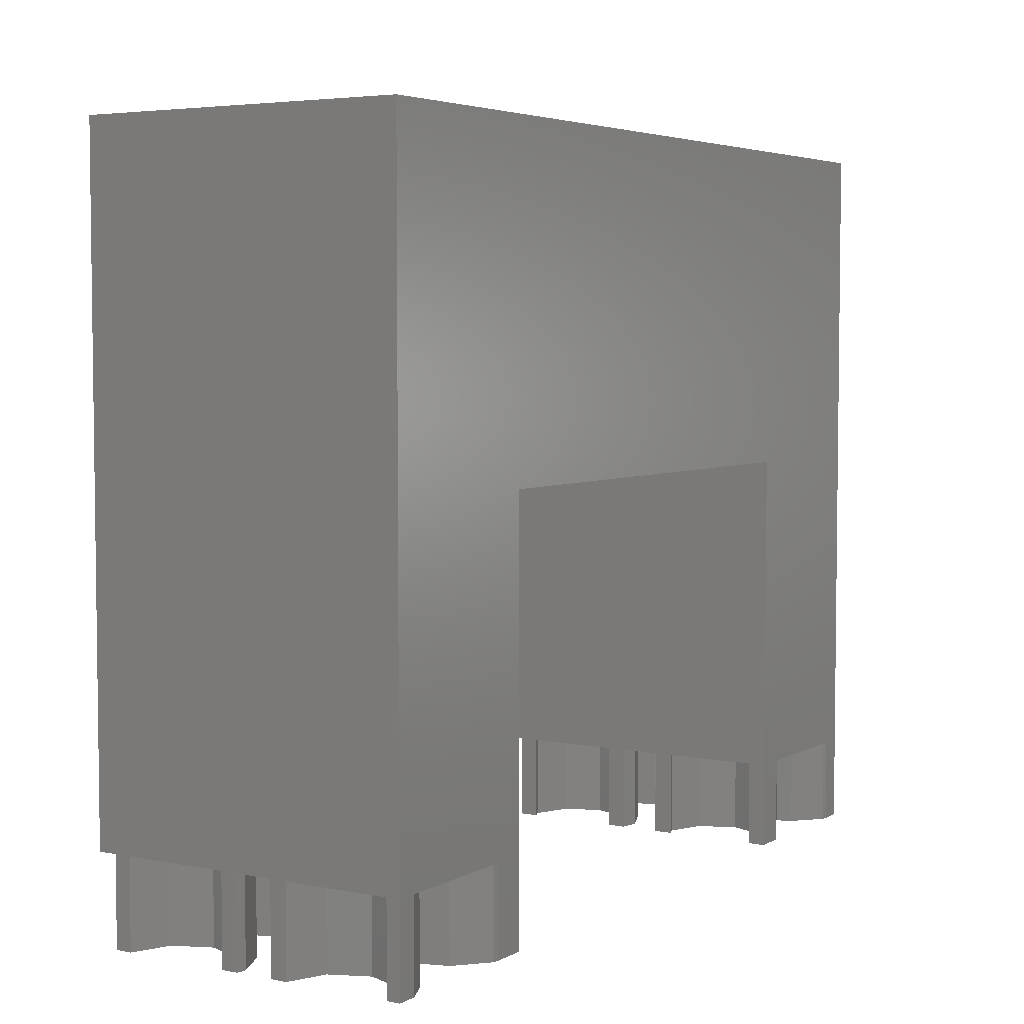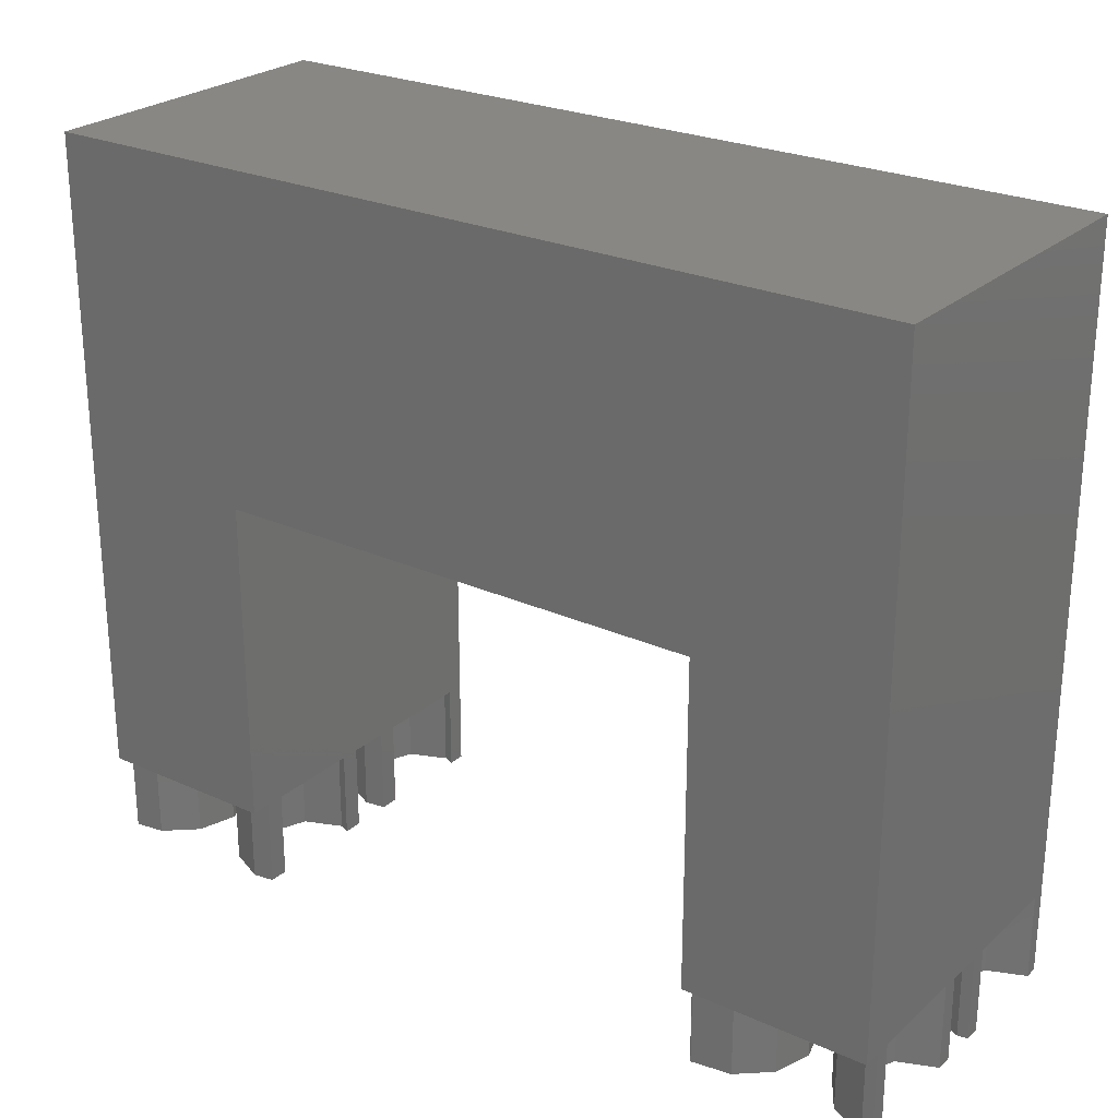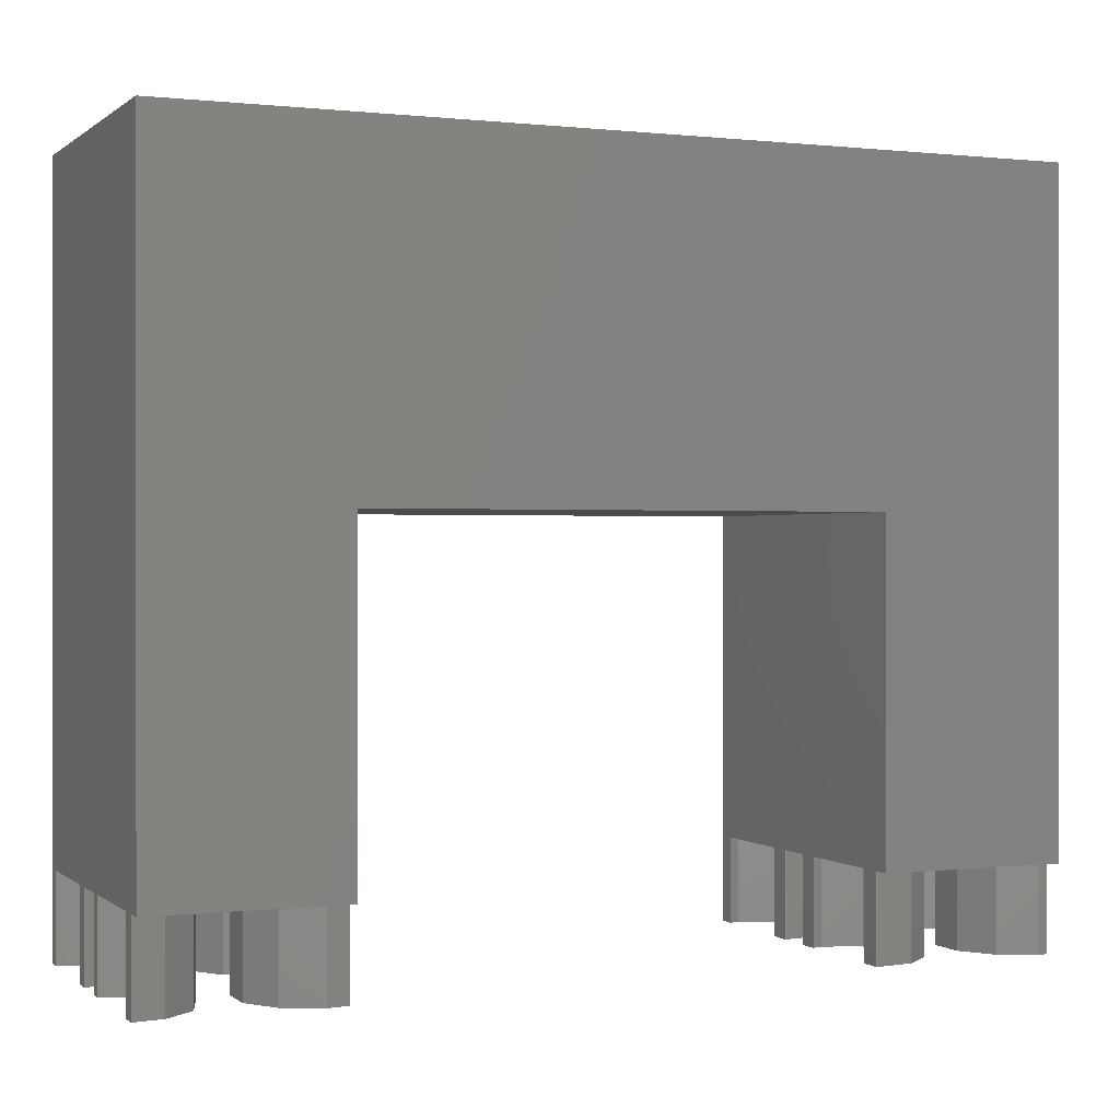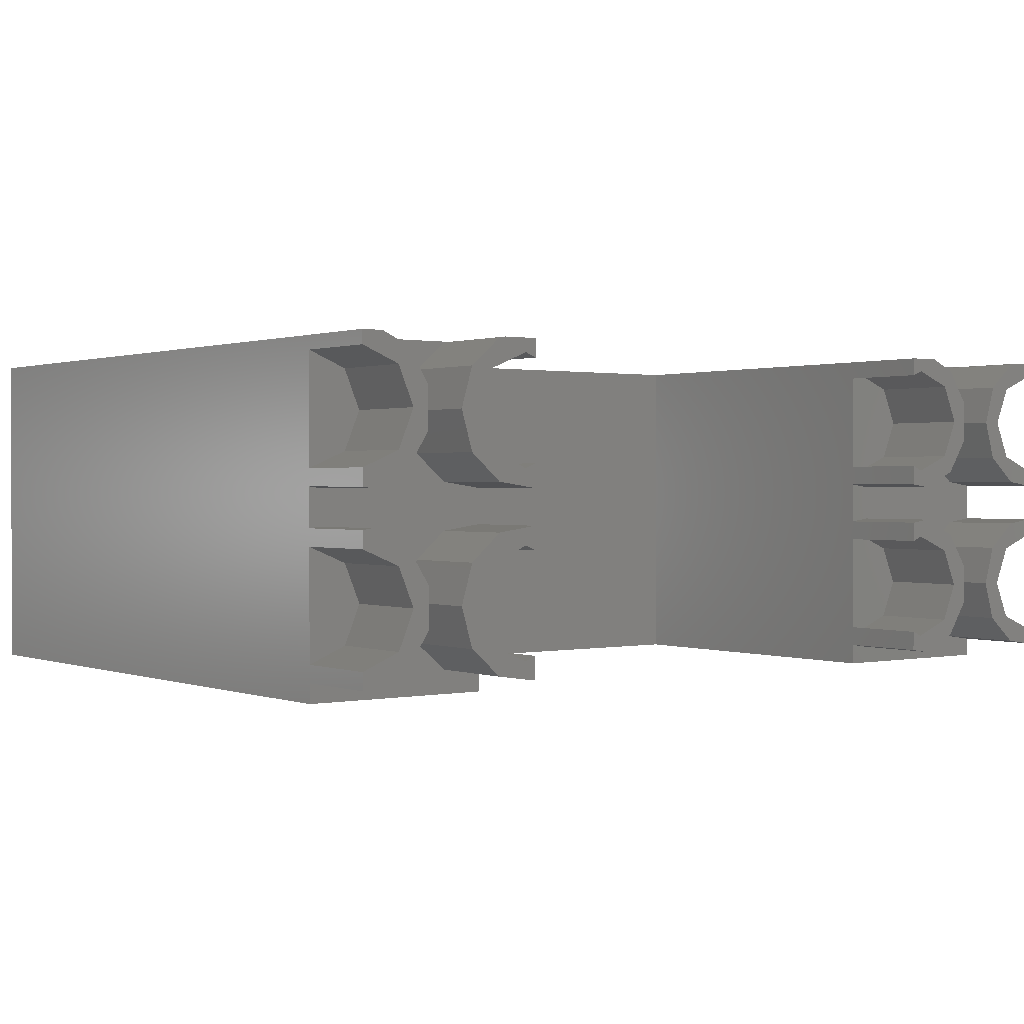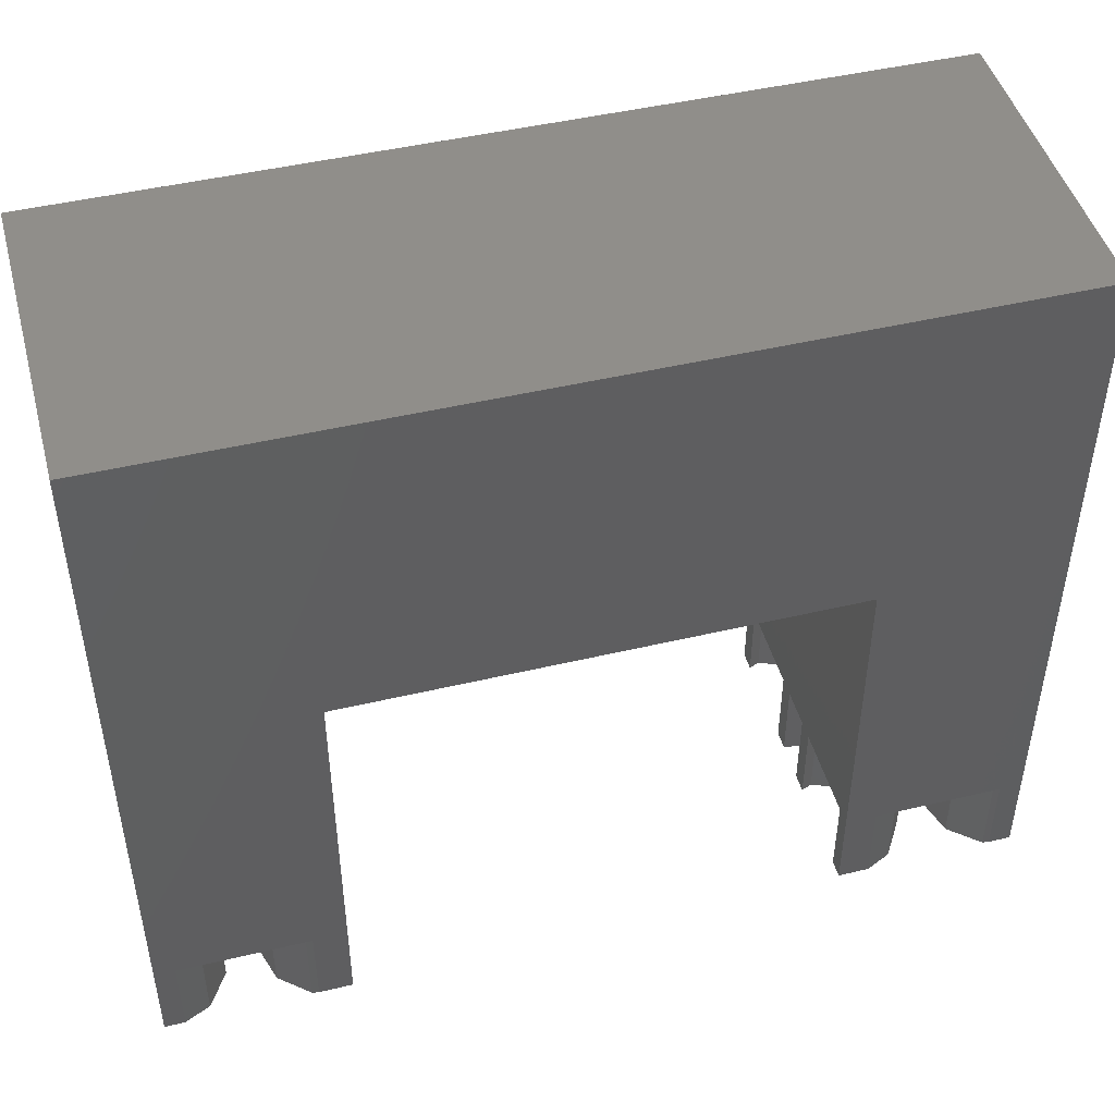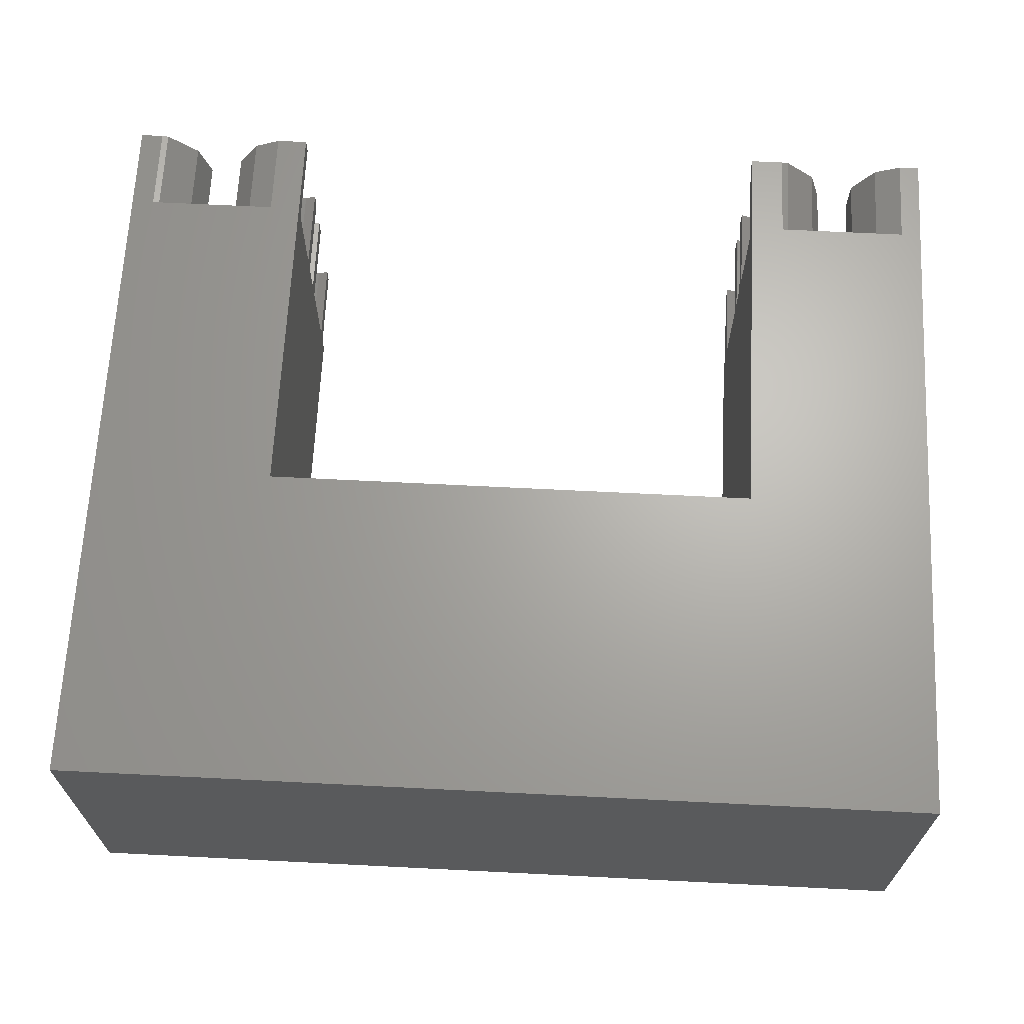
<metadata>
{"format":"stl","ext":"stl","renderer":"f3d","projection":"perspective","resolution":1024,"background":"white","views":[{"elev":4.5,"azim":122.0,"up":"+Z"},{"elev":25.3,"azim":36.0,"up":"+Z"},{"elev":0.2,"azim":-23.0,"up":"+Z"},{"elev":0.8,"azim":143.2,"up":"+Y"},{"elev":46.6,"azim":164.9,"up":"+Z"},{"elev":66.4,"azim":2.9,"up":"+Y"}]}
</metadata>
<code>
# stl→obj: 234 verts, 464 faces
v 0 1.6 -4
v 0 0.8496 -4
v 0 1.6 0
v 0 7.15 -4
v 0 6.4 -4
v 0 7.15 0
v 0 9.6 -4
v 0 8.85 -4
v 0 9.6 0
v 0 14.4 0
v 0 15 -4
v 0 14.4 -4
v 0 15 30
v 0 8.85 0
v 0 6.4 0
v 0 0 30
v 0 0.8496 0
v 0 0 0
v 8.5 0 15
v 31.5 15 15
v 31.5 0 15
v 8.5 15 15
v 8.5 14.19 0
v 8.5 15 -4
v 8.5 9.807 0
v 8.5 8.921 0
v 8.5 9.807 -4
v 8.5 7.079 0
v 8.5 6.193 0
v 8.5 7.079 -4
v 8.5 1.807 0
v 8.5 0.9215 0
v 8.5 1.807 -4
v 8.5 0 0
v 8.5 14.19 -4
v 8.5 8.921 -4
v 8.5 6.193 -4
v 8.5 0.9215 -4
v 7.062 15 0
v 7.062 15 -4
v 40 15 30
v 39.06 15 0
v 40 15 -4
v 39.06 15 -4
v 1.046 15 0
v 1.046 15 -4
v 33.05 15 0
v 31.5 15 -4
v 33.05 15 -4
v 5.872 9.544 0
v 2.734 10.24 0
v 4.882 11.08 0
v 3.25 12 0
v 1.35 6.956 0
v 2.734 5.757 0
v 1.35 9.044 0
v 7.537 0.7831 0
v 5.872 1.544 0
v 3.25 4 0
v 4.882 4.916 0
v 4.882 3.084 0
v 2.734 2.243 0
v 1.35 1.044 0
v 7.537 7.217 0
v 7.537 8.783 0
v 5.872 6.456 0
v 4.882 12.92 0
v 2.734 13.76 0
v 5.872 14.46 0
v 1.35 14.96 0
v 6.303 10.3 0
v 8 9.6 0
v 5.6 12 0
v 6.303 13.7 0
v 8 14.4 0
v 6.303 2.303 0
v 8 1.6 0
v 5.6 4 0
v 6.303 5.697 0
v 8 6.4 0
v 1.697 10.3 0
v 1.697 13.7 0
v 2.4 12 0
v 1.697 2.303 0
v 1.697 5.697 0
v 2.4 4 0
v 40 0 30
v 40 0 0
v 31.5 0 0
v 31.5 1.807 -4
v 31.5 0.8002 -4
v 31.5 1.807 0
v 31.5 7.2 -4
v 31.5 6.193 -4
v 31.5 7.2 0
v 31.5 9.807 -4
v 31.5 8.8 -4
v 31.5 9.807 0
v 31.5 14.19 0
v 31.5 14.19 -4
v 31.5 8.8 0
v 31.5 6.193 0
v 31.5 0.8002 0
v 40 14.4 0
v 40 9.6 0
v 40 8.85 0
v 40 9.6 -4
v 40 7.15 0
v 40 6.4 0
v 40 7.15 -4
v 40 1.6 0
v 40 0.8496 0
v 40 1.6 -4
v 40 14.4 -4
v 40 8.85 -4
v 40 6.4 -4
v 40 0.8496 -4
v 37.87 9.544 0
v 34.73 10.24 0
v 36.88 11.08 0
v 35.25 12 0
v 33.35 6.956 0
v 34.73 5.757 0
v 33.35 9.044 0
v 31.54 7.217 0
v 31.54 8.783 0
v 39.54 0.7831 0
v 37.87 1.544 0
v 35.25 4 0
v 36.88 4.916 0
v 36.88 3.084 0
v 34.73 2.243 0
v 33.35 1.044 0
v 31.54 0.7831 0
v 39.54 7.217 0
v 39.54 8.783 0
v 37.87 6.456 0
v 36.88 12.92 0
v 34.73 13.76 0
v 37.87 14.46 0
v 33.35 14.96 0
v 38.3 10.3 0
v 38.3 13.7 0
v 37.6 12 0
v 38.3 2.303 0
v 38.3 5.697 0
v 37.6 4 0
v 34.4 12 0
v 33.7 10.3 0
v 32 9.6 0
v 33.7 13.7 0
v 32 14.4 0
v 34.4 4 0
v 33.7 2.303 0
v 32 1.6 0
v 33.7 5.697 0
v 32 6.4 0
v 2.4 12 -4
v 3.25 12 -4
v 2.734 10.24 -4
v 2.734 13.76 -4
v 1.697 10.3 -4
v 1.35 9.044 -4
v 1.697 13.7 -4
v 1.35 14.96 -4
v 8 9.6 -4
v 7.537 8.783 -4
v 6.303 10.3 -4
v 5.872 9.544 -4
v 4.882 11.08 -4
v 5.6 12 -4
v 8 14.4 -4
v 6.303 13.7 -4
v 5.872 14.46 -4
v 4.882 12.92 -4
v 8 1.6 -4
v 7.537 0.7831 -4
v 6.303 2.303 -4
v 5.872 1.544 -4
v 4.882 3.084 -4
v 5.6 4 -4
v 8 6.4 -4
v 7.537 7.217 -4
v 6.303 5.697 -4
v 5.872 6.456 -4
v 4.882 4.916 -4
v 2.4 4 -4
v 3.25 4 -4
v 2.734 2.243 -4
v 2.734 5.757 -4
v 1.697 2.303 -4
v 1.35 1.044 -4
v 1.697 5.697 -4
v 1.35 6.956 -4
v 34.4 12 -4
v 35.25 12 -4
v 34.73 10.24 -4
v 34.73 13.76 -4
v 33.7 10.3 -4
v 33.35 9.044 -4
v 32 9.6 -4
v 31.54 8.783 -4
v 33.7 13.7 -4
v 33.35 14.96 -4
v 32 14.4 -4
v 39.54 8.783 -4
v 38.3 10.3 -4
v 37.87 9.544 -4
v 36.88 11.08 -4
v 37.6 12 -4
v 38.3 13.7 -4
v 37.87 14.46 -4
v 36.88 12.92 -4
v 39.54 0.7831 -4
v 38.3 2.303 -4
v 37.87 1.544 -4
v 36.88 3.084 -4
v 37.6 4 -4
v 39.54 7.217 -4
v 38.3 5.697 -4
v 37.87 6.456 -4
v 36.88 4.916 -4
v 34.4 4 -4
v 35.25 4 -4
v 34.73 2.243 -4
v 34.73 5.757 -4
v 33.7 2.303 -4
v 33.35 1.044 -4
v 32 1.6 -4
v 31.54 0.7831 -4
v 33.7 5.697 -4
v 33.35 6.956 -4
v 32 6.4 -4
v 31.54 7.217 -4
f 1 2 3
f 4 5 6
f 7 8 9
f 10 11 12
f 11 10 13
f 9 13 10
f 14 9 8
f 9 14 13
f 6 13 14
f 15 6 5
f 16 6 15
f 16 15 3
f 17 3 2
f 16 3 17
f 16 17 18
f 6 16 13
f 19 20 21
f 20 19 22
f 22 23 24
f 22 25 23
f 25 26 27
f 22 26 25
f 22 28 26
f 28 29 30
f 19 28 22
f 28 19 29
f 31 32 33
f 29 19 31
f 31 19 32
f 32 19 34
f 24 23 35
f 27 26 36
f 30 29 37
f 33 32 38
f 24 39 22
f 39 24 40
f 41 20 13
f 41 42 20
f 43 42 41
f 42 43 44
f 22 13 20
f 45 22 39
f 22 45 13
f 11 45 46
f 45 11 13
f 47 20 42
f 48 47 49
f 47 48 20
f 50 51 52
f 52 51 53
f 54 51 55
f 54 56 51
f 6 56 54
f 56 6 14
f 34 57 32
f 34 58 57
f 59 60 61
f 55 60 59
f 51 50 55
f 62 61 58
f 61 62 59
f 18 58 34
f 58 63 62
f 58 18 63
f 63 18 17
f 64 26 28
f 64 65 26
f 66 65 64
f 66 50 65
f 55 66 60
f 66 55 50
f 52 53 67
f 68 67 53
f 67 68 69
f 70 69 68
f 69 70 39
f 39 70 45
f 71 25 72
f 73 25 71
f 25 73 23
f 23 74 75
f 23 73 74
f 76 31 77
f 78 31 76
f 31 78 29
f 29 79 80
f 29 78 79
f 81 82 83
f 9 82 81
f 82 9 10
f 84 85 86
f 3 85 84
f 85 3 15
f 16 19 87
f 18 19 16
f 19 18 34
f 21 87 19
f 88 21 89
f 21 88 87
f 90 91 92
f 93 94 95
f 96 97 98
f 99 48 100
f 48 99 20
f 98 20 99
f 101 98 97
f 101 20 98
f 95 20 101
f 102 95 94
f 21 95 102
f 21 102 92
f 103 92 91
f 21 92 103
f 21 103 89
f 95 21 20
f 41 104 43
f 41 105 104
f 105 106 107
f 41 106 105
f 41 108 106
f 108 109 110
f 87 108 41
f 108 87 109
f 111 112 113
f 109 87 111
f 111 87 112
f 112 87 88
f 43 104 114
f 107 106 115
f 110 109 116
f 113 112 117
f 118 119 120
f 120 119 121
f 122 119 123
f 122 124 119
f 125 124 122
f 125 126 124
f 95 126 125
f 126 95 101
f 88 127 112
f 88 128 127
f 129 130 131
f 123 130 129
f 119 118 123
f 132 131 128
f 131 132 129
f 133 128 88
f 128 133 132
f 89 133 88
f 133 89 134
f 134 89 103
f 135 106 108
f 135 136 106
f 137 136 135
f 137 118 136
f 123 137 130
f 137 123 118
f 120 121 138
f 139 138 121
f 138 139 140
f 141 140 139
f 140 141 42
f 42 141 47
f 142 104 105
f 142 143 104
f 143 142 144
f 145 109 111
f 145 146 109
f 146 145 147
f 98 148 149
f 98 149 150
f 99 148 98
f 148 99 151
f 151 99 152
f 92 153 154
f 92 154 155
f 102 153 92
f 153 102 156
f 156 102 157
f 13 87 41
f 87 13 16
f 158 159 160
f 159 158 161
f 160 162 158
f 163 162 160
f 7 163 8
f 163 7 162
f 164 161 158
f 164 165 161
f 164 46 165
f 12 46 164
f 46 12 11
f 36 166 27
f 167 166 36
f 167 168 166
f 169 168 167
f 170 168 169
f 168 170 171
f 172 24 35
f 172 40 24
f 173 40 172
f 173 174 40
f 175 173 171
f 175 171 170
f 173 175 174
f 38 176 33
f 177 176 38
f 177 178 176
f 179 178 177
f 180 178 179
f 178 180 181
f 182 30 37
f 182 183 30
f 184 183 182
f 184 185 183
f 186 184 181
f 186 181 180
f 184 186 185
f 187 188 189
f 188 187 190
f 189 191 187
f 192 191 189
f 1 192 2
f 192 1 191
f 193 190 187
f 193 194 190
f 5 194 193
f 194 5 4
f 195 196 197
f 196 195 198
f 197 199 195
f 200 199 197
f 200 201 199
f 202 201 200
f 97 201 202
f 201 97 96
f 203 198 195
f 203 204 198
f 203 49 204
f 205 49 203
f 48 205 100
f 205 48 49
f 206 107 115
f 206 207 107
f 208 207 206
f 209 207 208
f 207 209 210
f 114 44 43
f 211 44 114
f 211 212 44
f 213 211 210
f 213 210 209
f 211 213 212
f 214 113 117
f 214 215 113
f 216 215 214
f 217 215 216
f 215 217 218
f 116 219 110
f 220 219 116
f 220 221 219
f 222 220 218
f 222 218 217
f 220 222 221
f 223 224 225
f 224 223 226
f 225 227 223
f 228 227 225
f 228 229 227
f 230 229 228
f 91 229 230
f 229 91 90
f 231 226 223
f 231 232 226
f 233 232 231
f 233 234 232
f 93 233 94
f 233 93 234
f 59 190 55
f 190 59 188
f 194 6 54
f 6 194 4
f 190 54 55
f 54 190 194
f 2 63 17
f 63 2 192
f 192 62 63
f 62 192 189
f 62 188 59
f 188 62 189
f 187 85 193
f 85 187 86
f 5 85 15
f 85 5 193
f 191 3 84
f 3 191 1
f 191 86 187
f 86 191 84
f 53 161 68
f 161 53 159
f 165 45 70
f 45 165 46
f 161 70 68
f 70 161 165
f 8 56 14
f 56 8 163
f 163 51 56
f 51 163 160
f 51 159 53
f 159 51 160
f 158 82 164
f 82 158 83
f 12 82 10
f 82 12 164
f 162 9 81
f 9 162 7
f 162 83 158
f 83 162 81
f 180 60 186
f 60 180 61
f 30 64 28
f 64 30 183
f 177 32 57
f 32 177 38
f 179 61 180
f 61 179 58
f 186 66 185
f 66 186 60
f 183 66 64
f 66 183 185
f 179 57 58
f 57 179 177
f 78 184 79
f 184 78 181
f 182 29 80
f 29 182 37
f 184 80 79
f 80 184 182
f 33 77 31
f 77 33 176
f 76 181 78
f 181 76 178
f 176 76 77
f 76 176 178
f 170 67 175
f 67 170 52
f 167 26 65
f 26 167 36
f 169 52 170
f 52 169 50
f 175 69 174
f 69 175 67
f 40 69 39
f 69 40 174
f 169 65 50
f 65 169 167
f 73 173 74
f 173 73 171
f 172 23 75
f 23 172 35
f 173 75 74
f 75 173 172
f 27 72 25
f 72 27 166
f 71 171 73
f 171 71 168
f 166 71 72
f 71 166 168
f 129 226 123
f 226 129 224
f 232 125 122
f 125 232 234
f 226 122 123
f 122 226 232
f 230 133 134
f 133 230 228
f 228 132 133
f 132 228 225
f 234 95 125
f 95 234 93
f 91 134 103
f 134 91 230
f 132 224 129
f 224 132 225
f 223 156 231
f 156 223 153
f 233 156 157
f 156 233 231
f 94 157 102
f 157 94 233
f 227 155 154
f 155 227 229
f 229 92 155
f 92 229 90
f 227 153 223
f 153 227 154
f 121 198 139
f 198 121 196
f 204 47 141
f 47 204 49
f 198 141 139
f 141 198 204
f 202 124 126
f 124 202 200
f 200 119 124
f 119 200 197
f 97 126 101
f 126 97 202
f 119 196 121
f 196 119 197
f 195 151 203
f 151 195 148
f 205 151 152
f 151 205 203
f 100 152 99
f 152 100 205
f 199 150 149
f 150 199 201
f 201 98 150
f 98 201 96
f 199 148 195
f 148 199 149
f 217 130 222
f 130 217 131
f 110 135 108
f 135 110 219
f 214 112 127
f 112 214 117
f 216 131 217
f 131 216 128
f 222 137 221
f 137 222 130
f 219 137 135
f 137 219 221
f 216 127 128
f 127 216 214
f 147 220 146
f 220 147 218
f 220 109 146
f 109 220 116
f 145 218 147
f 218 145 215
f 113 145 111
f 145 113 215
f 209 138 213
f 138 209 120
f 206 106 136
f 106 206 115
f 208 120 209
f 120 208 118
f 213 140 212
f 140 213 138
f 44 140 42
f 140 44 212
f 208 136 118
f 136 208 206
f 144 211 143
f 211 144 210
f 211 104 143
f 104 211 114
f 142 210 144
f 210 142 207
f 107 142 105
f 142 107 207

</code>
